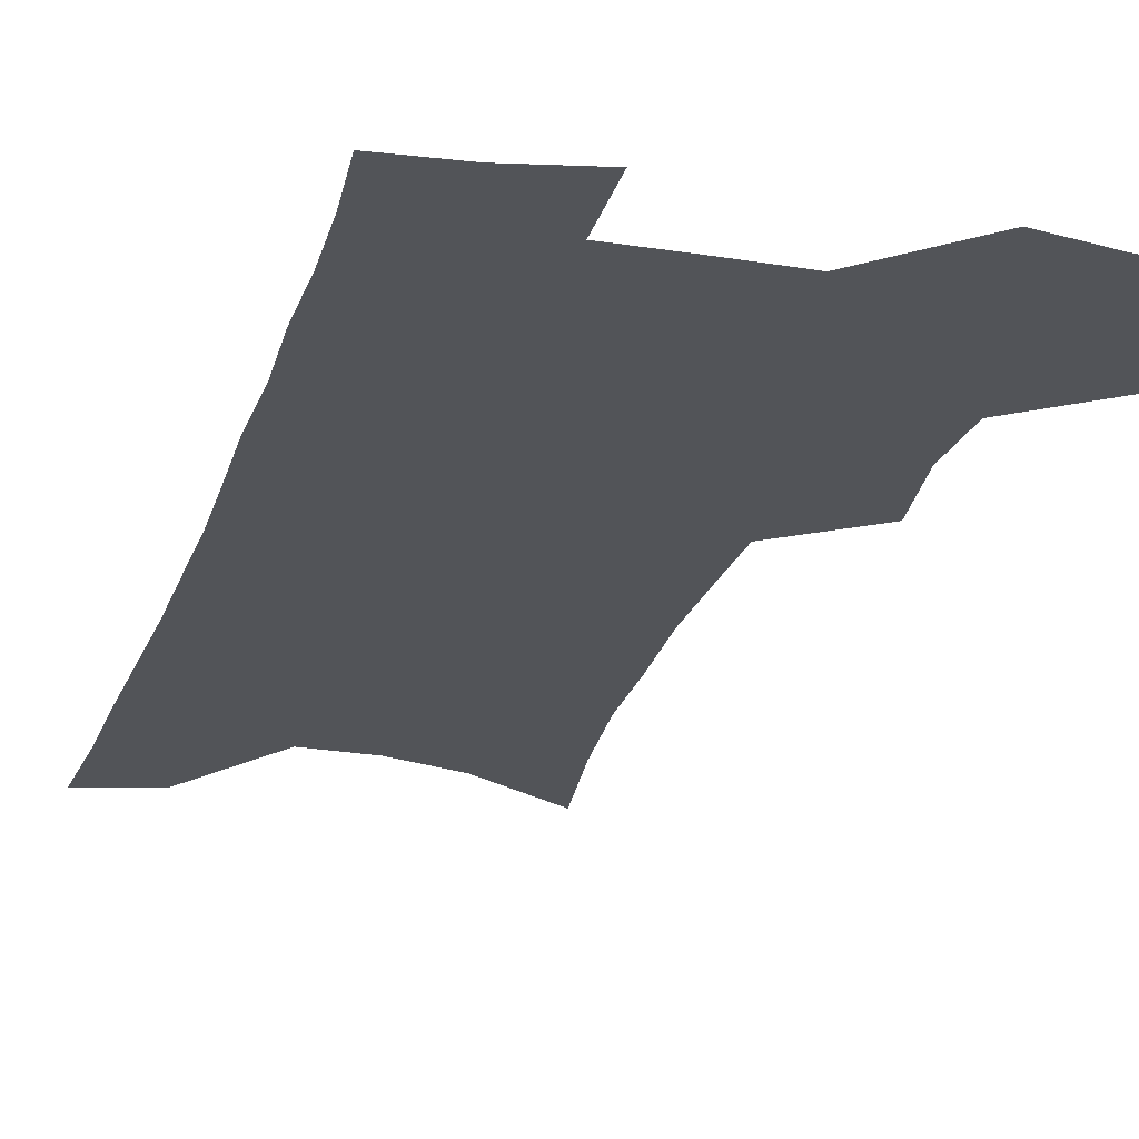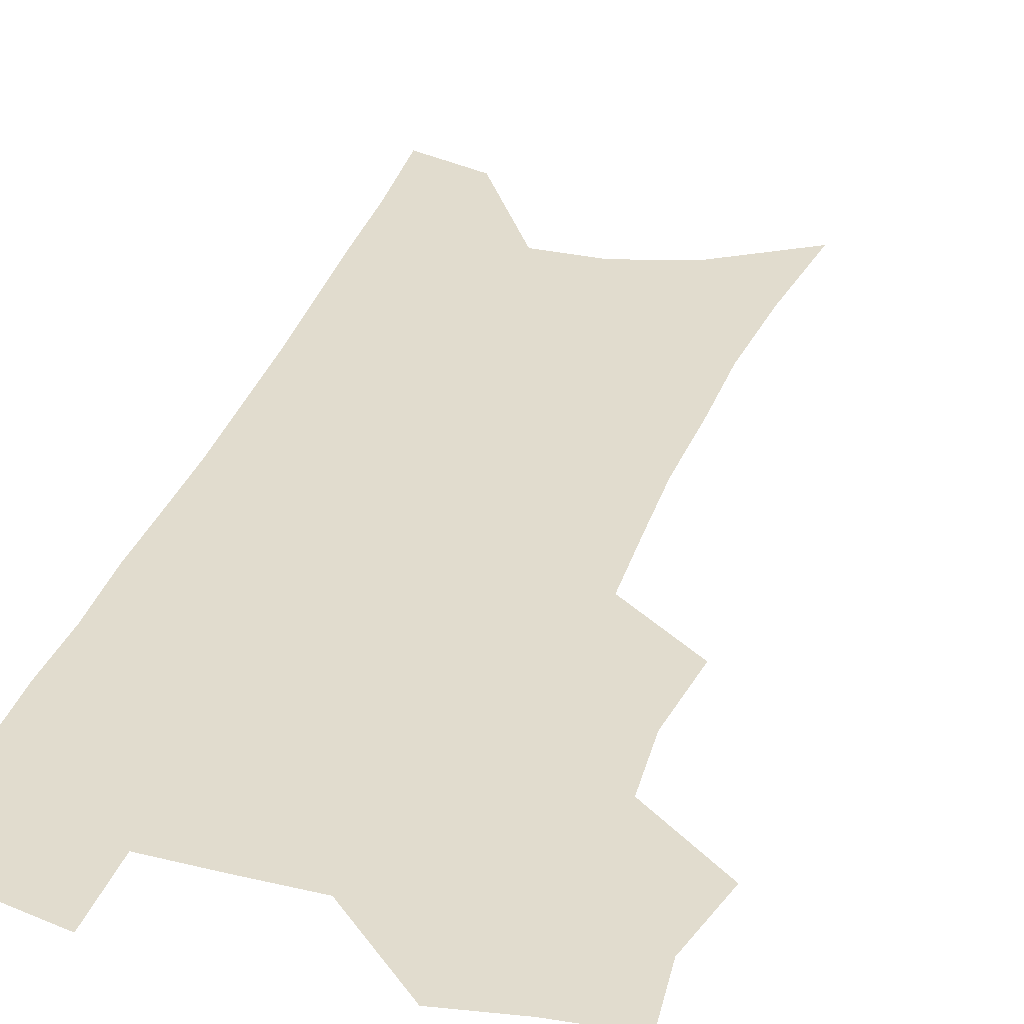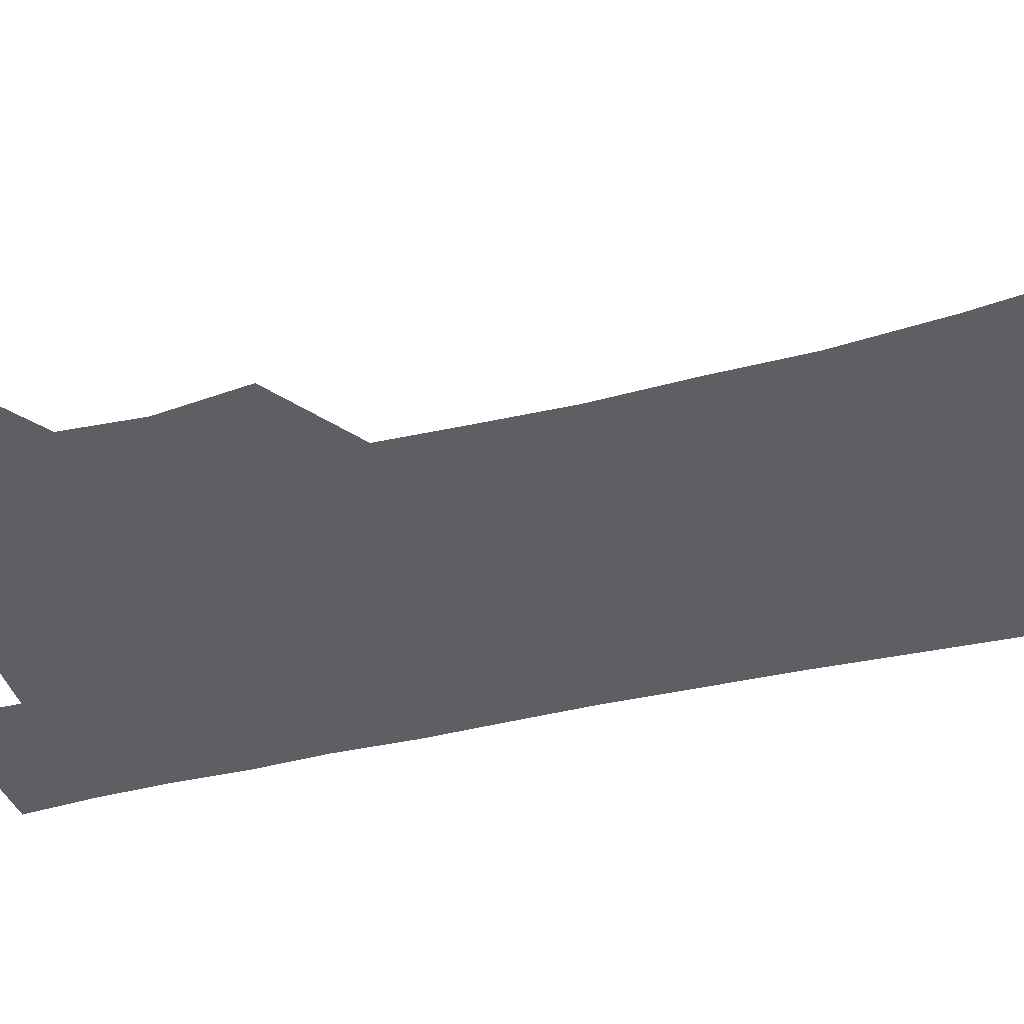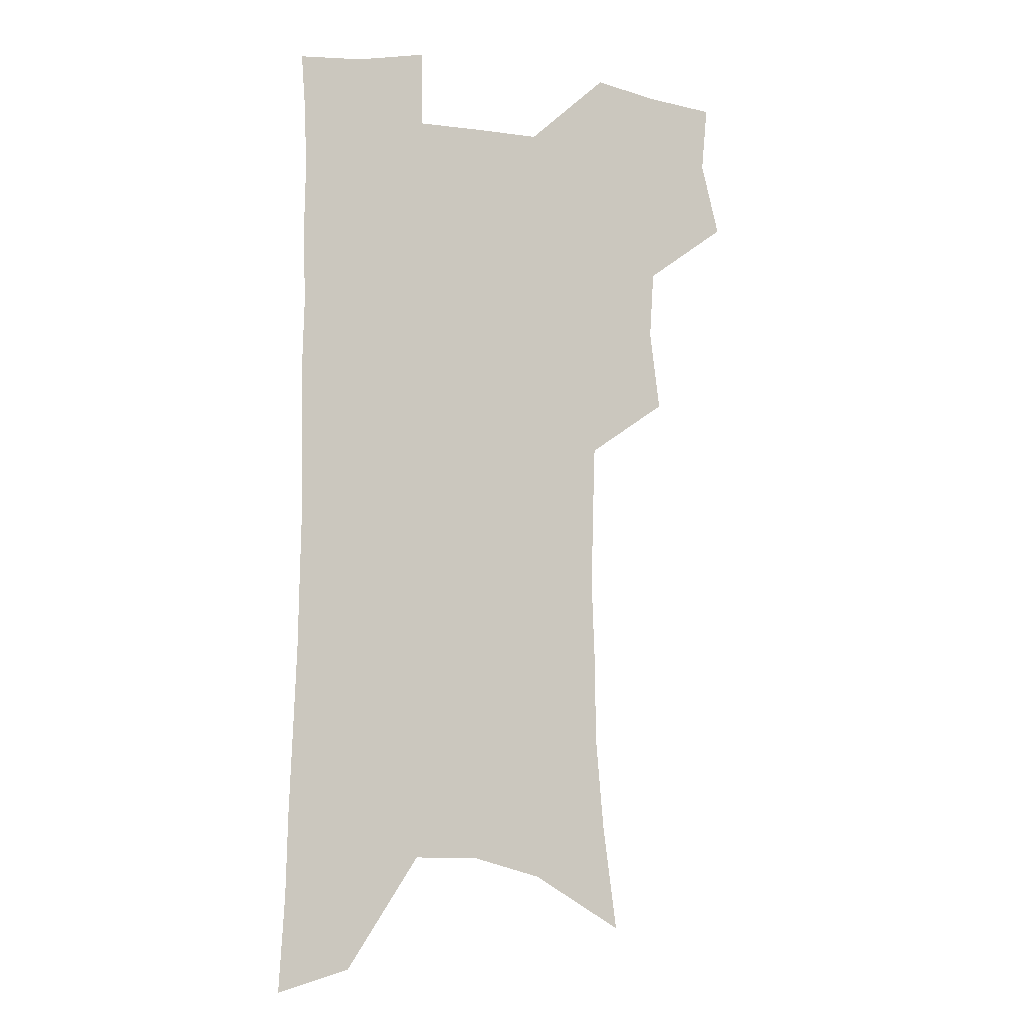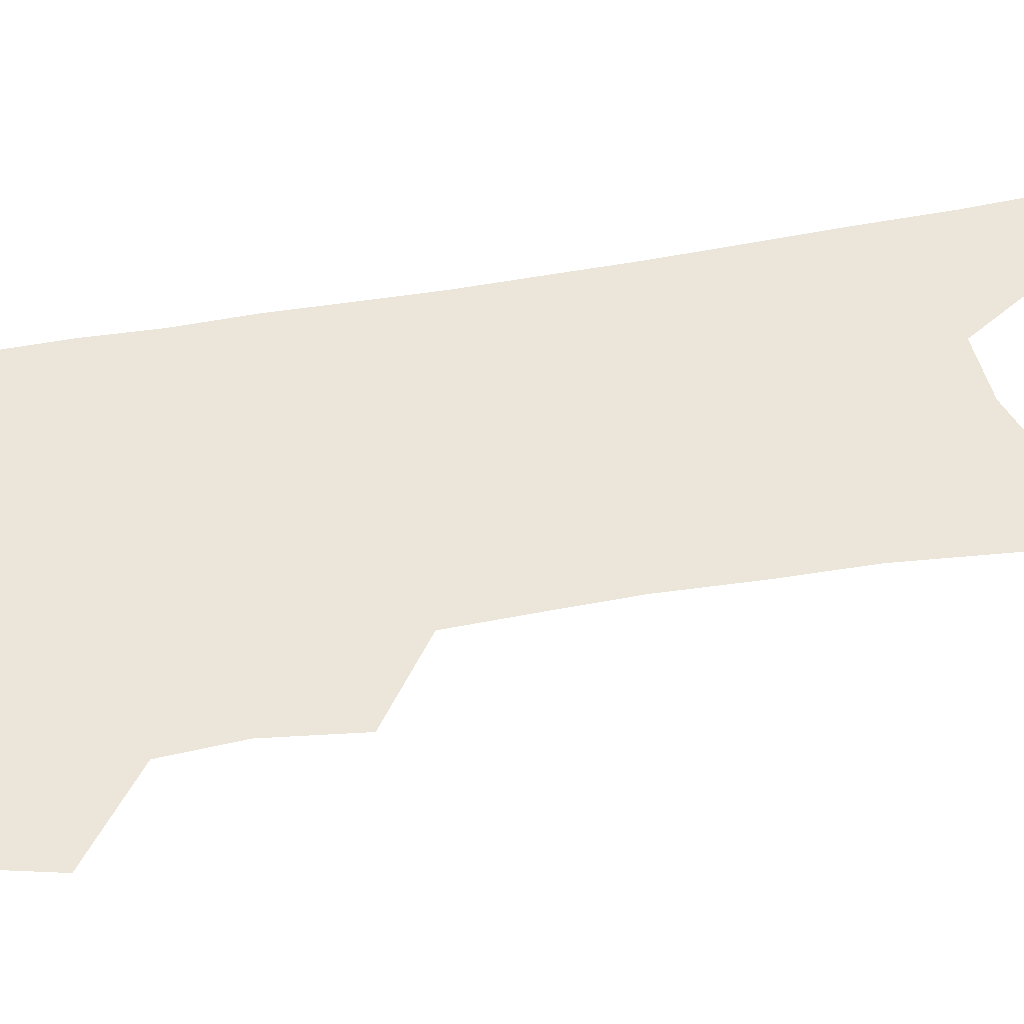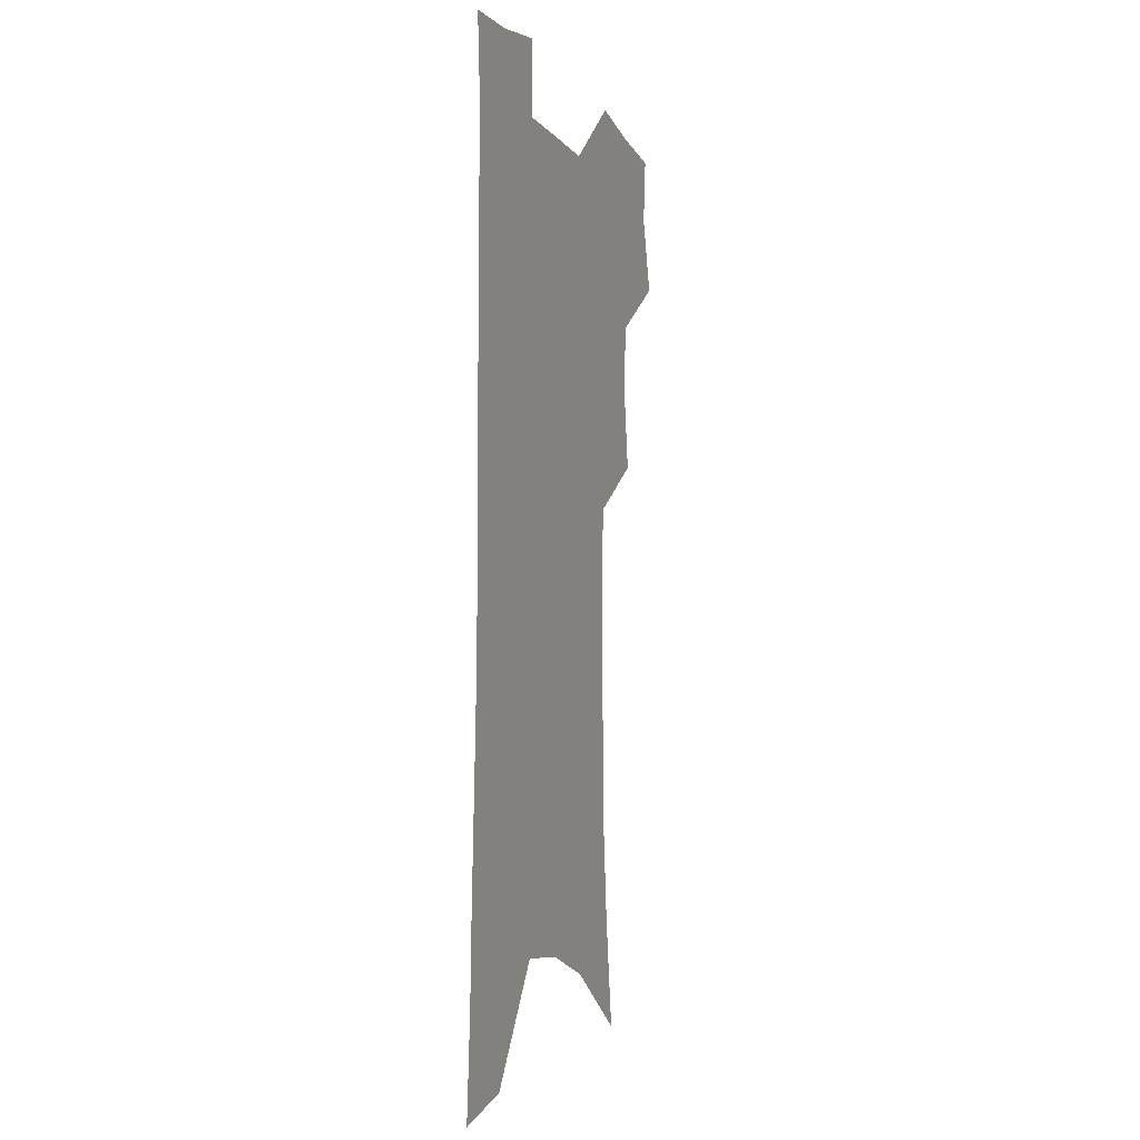
<metadata>
{"format":"obj","ext":"obj","renderer":"f3d","projection":"perspective","resolution":1024,"background":"white","views":[{"elev":-23.1,"azim":164.8,"up":"+Z"},{"elev":34.0,"azim":-161.8,"up":"+Z"},{"elev":-40.8,"azim":-73.2,"up":"+Z"},{"elev":-6.8,"azim":158.9,"up":"+Y"},{"elev":47.2,"azim":-101.2,"up":"+Z"},{"elev":-6.5,"azim":110.1,"up":"+Y"}]}
</metadata>
<code>
v 480.9 501.7 0
v 488.6 532.3 0
v 486.1 559.9 0
v 512.4 415.1 0
v 516.7 448.7 0
v 514.9 477 0
v 520.8 507.9 0
v 518.1 534.7 0
v 514.3 562.8 0
v 536.1 176.6 0
v 541.9 221.3 0
v 545.4 260.9 0
v 545.7 294.8 0
v 547 330.3 0
v 546.3 361.8 0
v 545.4 392.4 0
v 547.8 425.3 0
v 547.2 453.5 0
v 548.4 482.3 0
v 548.5 509.5 0
v 546.2 536.9 0
v 541.5 567.8 0
v 574 200.3 0
v 575.4 238 0
v 575.6 272.4 0
v 575 304.6 0
v 575.8 338.8 0
v 576 370.4 0
v 575.8 400.3 0
v 575.4 428.5 0
v 575.5 456.4 0
v 576.2 483.8 0
v 577.1 510.5 0
v 575.1 537.5 0
v 603.1 208.9 0
v 602.6 242.9 0
v 602.7 278.5 0
v 602.5 311.1 0
v 602.2 342.2 0
v 602.3 372.6 0
v 602.4 403.3 0
v 602.8 431.9 0
v 603.1 458.9 0
v 603 484.7 0
v 603.2 511.1 0
v 602.7 537.8 0
v 630.2 209.7 0
v 629.3 246.7 0
v 628.7 280.2 0
v 628.4 312.1 0
v 628 343.5 0
v 628.4 371 0
v 628 403.5 0
v 628.4 431.2 0
v 628.4 458.8 0
v 629.3 484.4 0
v 629.5 511.3 0
v 629.8 537.6 0
v 630.1 569.8 0
v 660.8 163.4 0
v 658.2 204.8 0
v 656.6 241.8 0
v 655.3 276.6 0
v 655.2 308 0
v 653.8 341.2 0
v 654.5 369.9 0
v 655.6 398.4 0
v 654.5 429.1 0
v 655.4 456.3 0
v 655.9 483.3 0
v 655.6 510.6 0
v 656.7 536.8 0
v 659.1 563.9 0
v 691.1 154.9 0
v 688.6 194.6 0
v 687.6 230.1 0
v 686.1 265.3 0
v 684.6 299.2 0
v 684 331.6 0
v 683.3 363.2 0
v 683.6 393.2 0
v 684.2 422.7 0
v 683.3 452.9 0
v 684.2 480.5 0
v 683.5 508.7 0
v 684.1 535.4 0
v 686 561.9 0
f 6 7 1
f 1 7 2
f 7 8 2
f 2 8 3
f 8 9 3
f 16 17 4
f 4 17 5
f 17 18 5
f 5 18 6
f 18 19 6
f 6 19 7
f 19 20 7
f 7 20 8
f 20 21 8
f 8 21 9
f 21 22 9
f 10 23 11
f 23 24 11
f 11 24 12
f 24 25 12
f 12 25 13
f 25 26 13
f 13 26 14
f 26 27 14
f 14 27 15
f 27 28 15
f 15 28 16
f 28 29 16
f 16 29 17
f 29 30 17
f 17 30 18
f 30 31 18
f 18 31 19
f 31 32 19
f 19 32 20
f 32 33 20
f 20 33 21
f 33 34 21
f 21 34 22
f 23 35 24
f 35 36 24
f 24 36 25
f 36 37 25
f 25 37 26
f 37 38 26
f 26 38 27
f 38 39 27
f 27 39 28
f 39 40 28
f 28 40 29
f 40 41 29
f 29 41 30
f 41 42 30
f 30 42 31
f 42 43 31
f 31 43 32
f 43 44 32
f 32 44 33
f 44 45 33
f 33 45 34
f 45 46 34
f 35 47 36
f 47 48 36
f 36 48 37
f 48 49 37
f 37 49 38
f 49 50 38
f 38 50 39
f 50 51 39
f 39 51 40
f 51 52 40
f 40 52 41
f 52 53 41
f 41 53 42
f 53 54 42
f 42 54 43
f 54 55 43
f 43 55 44
f 55 56 44
f 44 56 45
f 56 57 45
f 45 57 46
f 57 58 46
f 60 61 47
f 47 61 48
f 61 62 48
f 48 62 49
f 62 63 49
f 49 63 50
f 63 64 50
f 50 64 51
f 64 65 51
f 51 65 52
f 65 66 52
f 52 66 53
f 66 67 53
f 53 67 54
f 67 68 54
f 54 68 55
f 68 69 55
f 55 69 56
f 69 70 56
f 56 70 57
f 70 71 57
f 57 71 58
f 71 72 58
f 58 72 59
f 72 73 59
f 60 74 61
f 74 75 61
f 61 75 62
f 75 76 62
f 62 76 63
f 76 77 63
f 63 77 64
f 77 78 64
f 64 78 65
f 78 79 65
f 65 79 66
f 79 80 66
f 66 80 67
f 80 81 67
f 67 81 68
f 81 82 68
f 68 82 69
f 82 83 69
f 69 83 70
f 83 84 70
f 70 84 71
f 84 85 71
f 71 85 72
f 85 86 72
f 72 86 73
f 86 87 73

</code>
